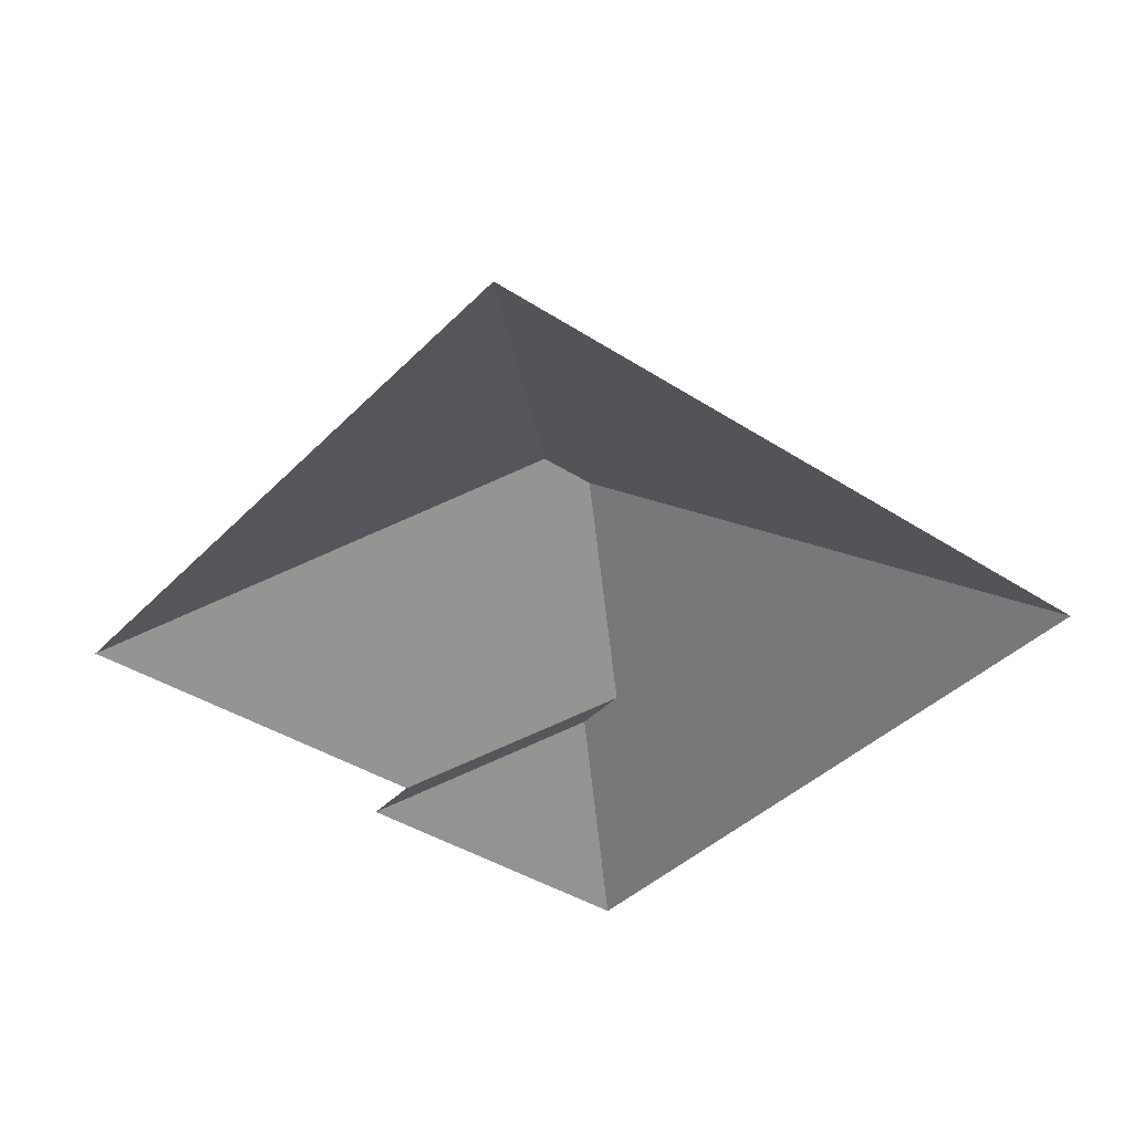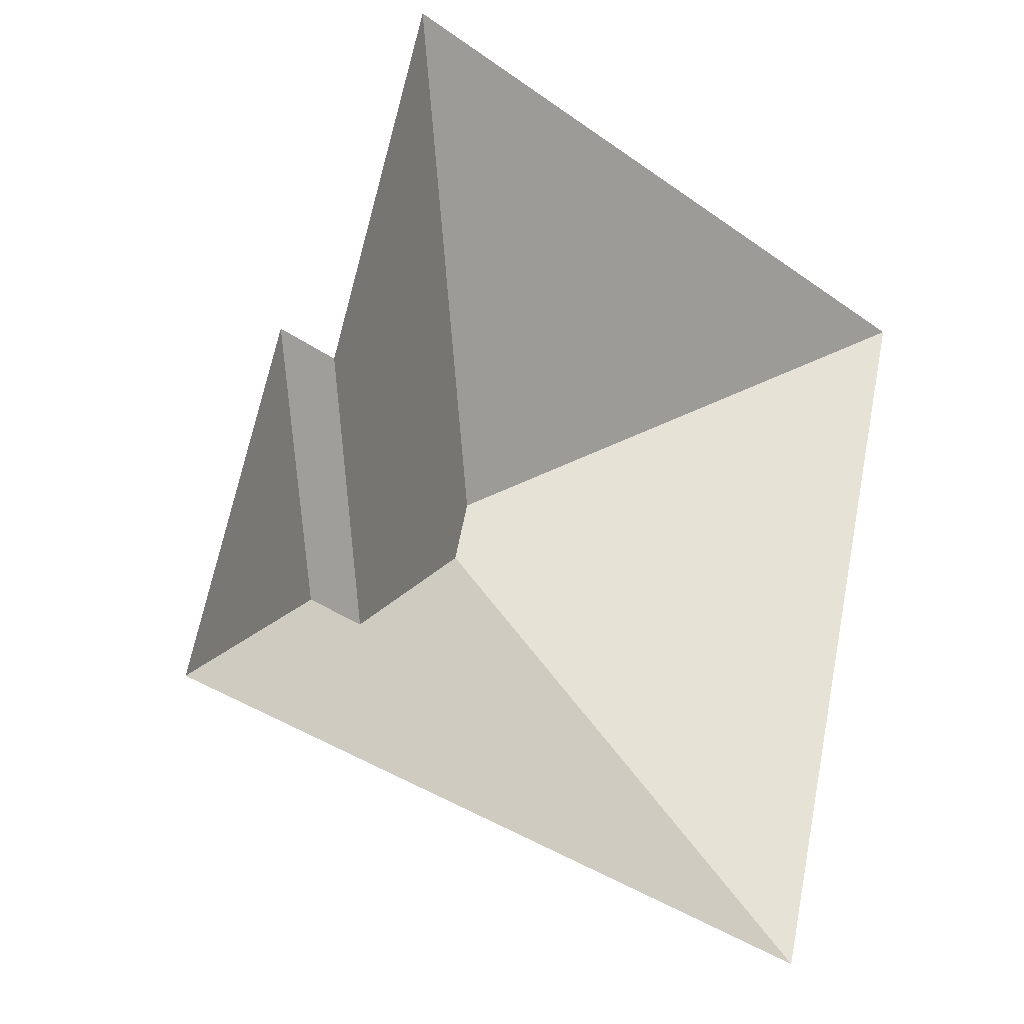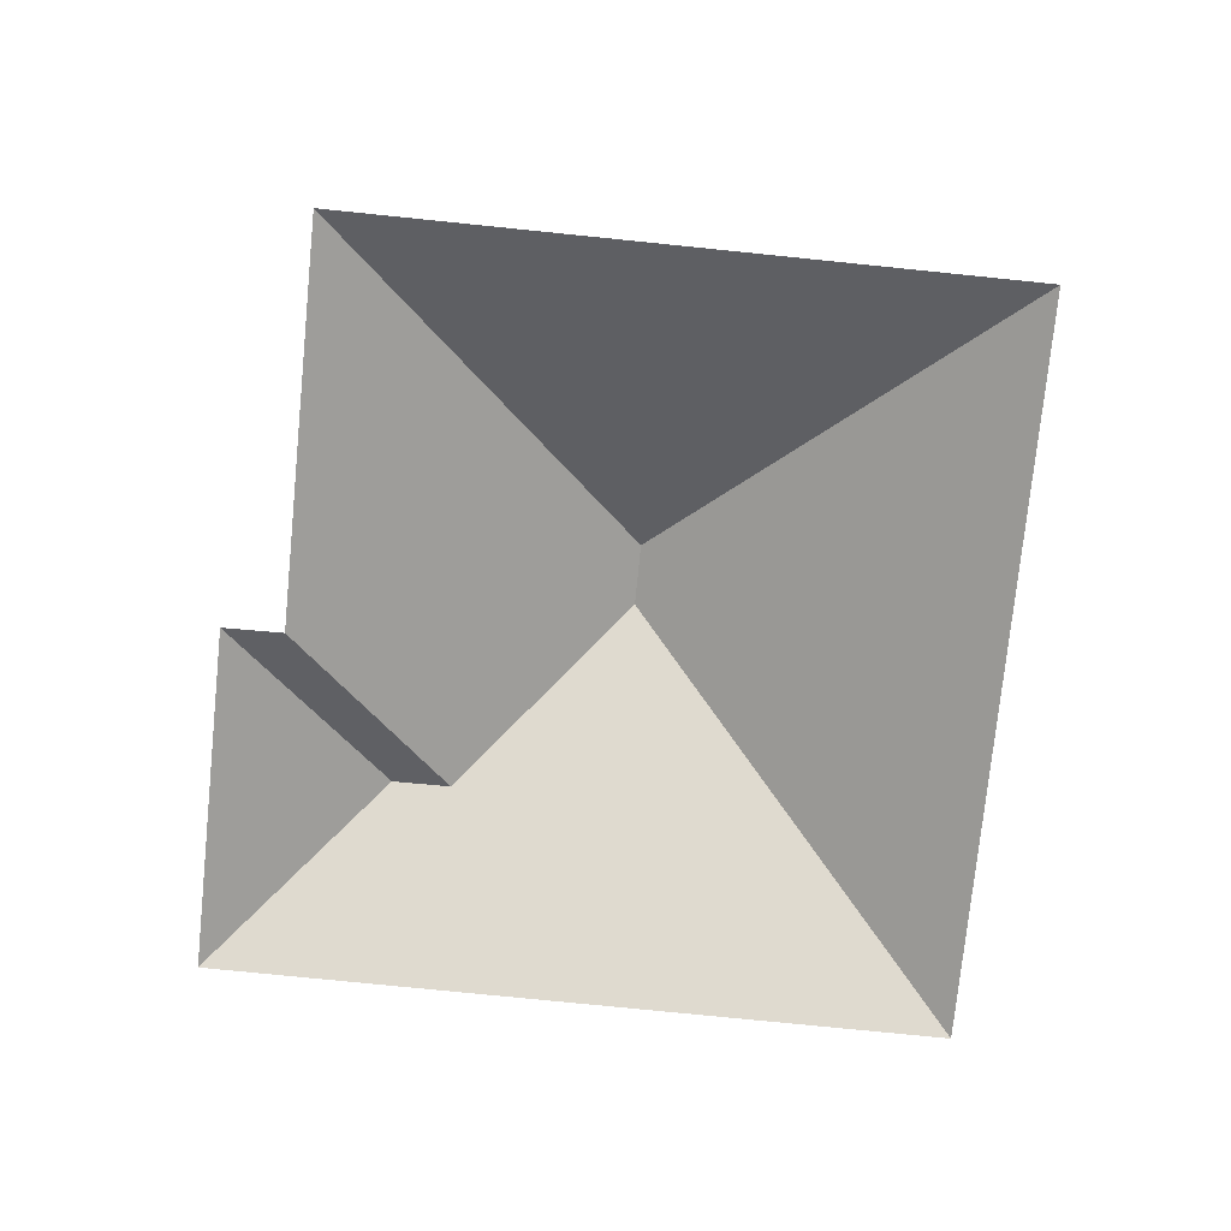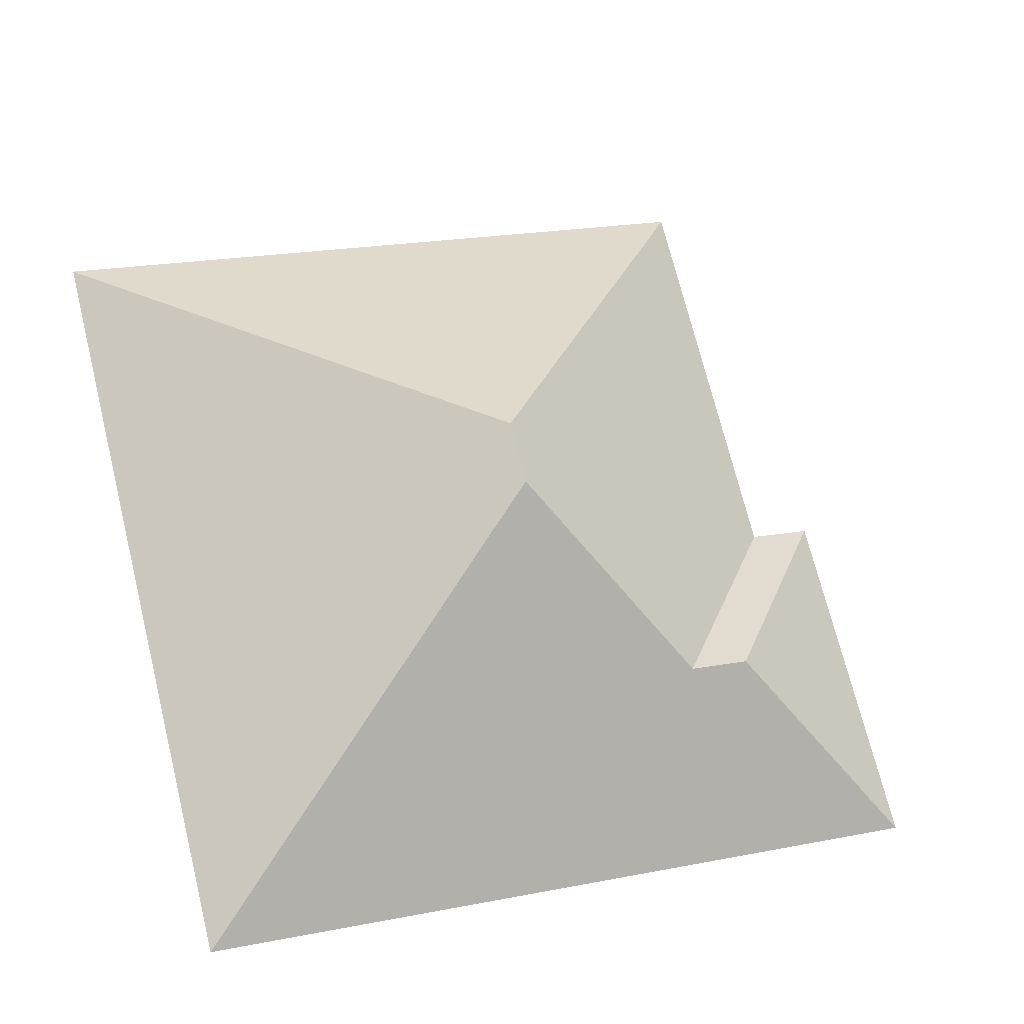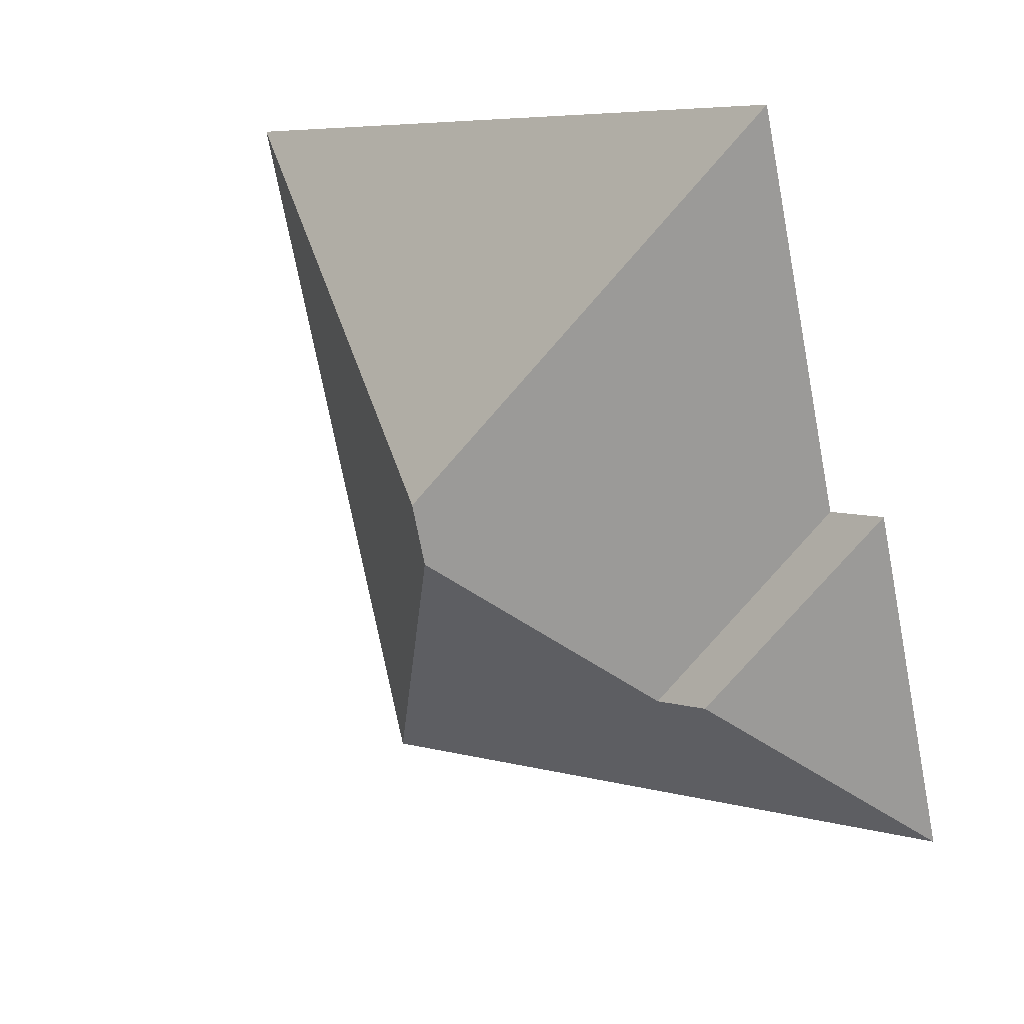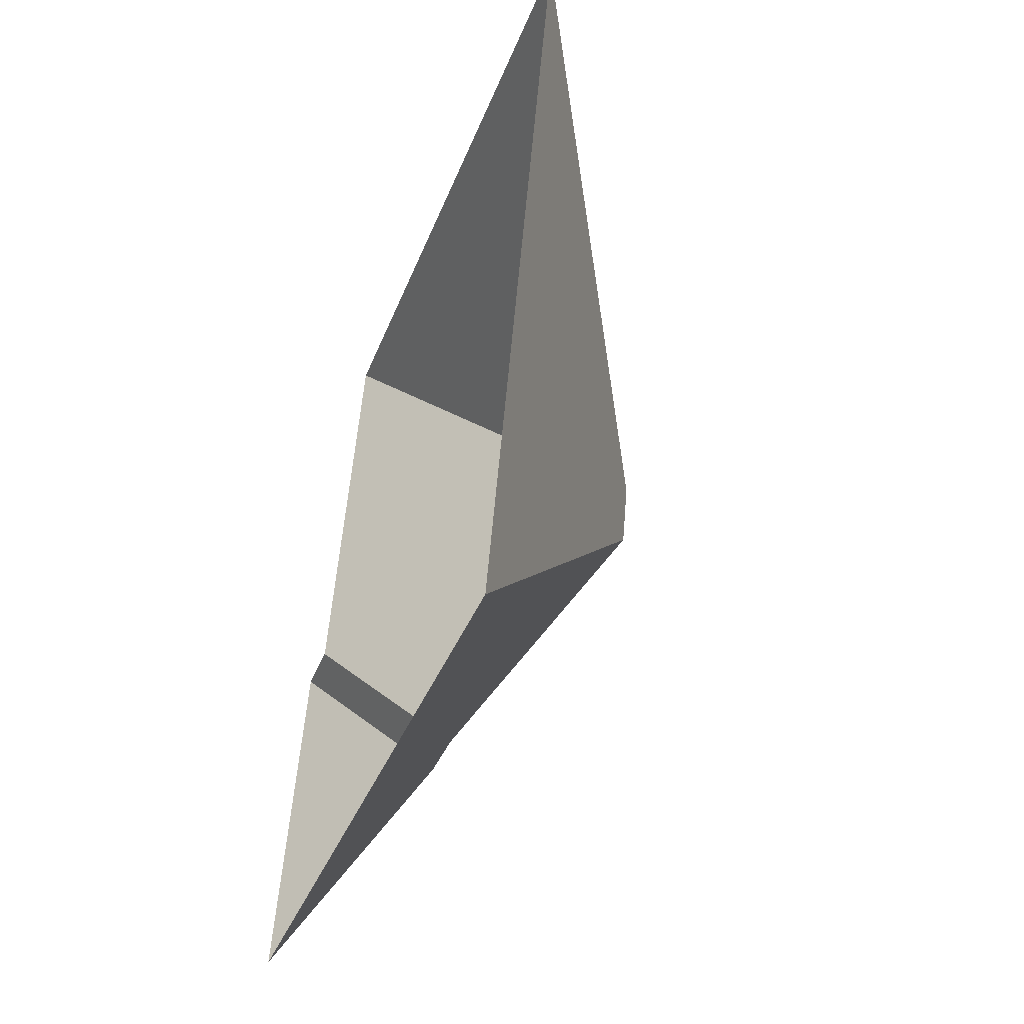
<metadata>
{"format":"obj","ext":"obj","renderer":"f3d","projection":"perspective","resolution":1024,"background":"white","views":[{"elev":-39.6,"azim":65.4,"up":"+Y"},{"elev":-17.4,"azim":-39.9,"up":"+Z"},{"elev":-75.7,"azim":8.5,"up":"+Y"},{"elev":-24.8,"azim":164.7,"up":"+Z"},{"elev":27.3,"azim":-139.7,"up":"+Z"},{"elev":-49.8,"azim":71.2,"up":"+Z"}]}
</metadata>
<code>
o BK39_500_014027_0041_roof
v 292.2 75 -64.11
v 235.5 75 -286.4
v 158.5 145 -155.4
v 163.2 145 -136.6
v 94.67 109.5 -195.7
v 76.9 109.4 -191.3
v 88.55 75 -12.12
v 58.66 75 -131.5
v 40.31 75 -127.1
v 14.05 75 -229.9
v 292.2 0 -64.11
v 235.5 0 -286.4
v 14.05 0 -229.9
v 40.31 0 -127.1
v 58.66 0 -131.5
v 88.55 0 -12.12
f 7 4 1
f 1 2 3 4
f 2 10 6 5 3
f 10 9 6
f 9 8 5 6
f 8 7 4 3 5

</code>
